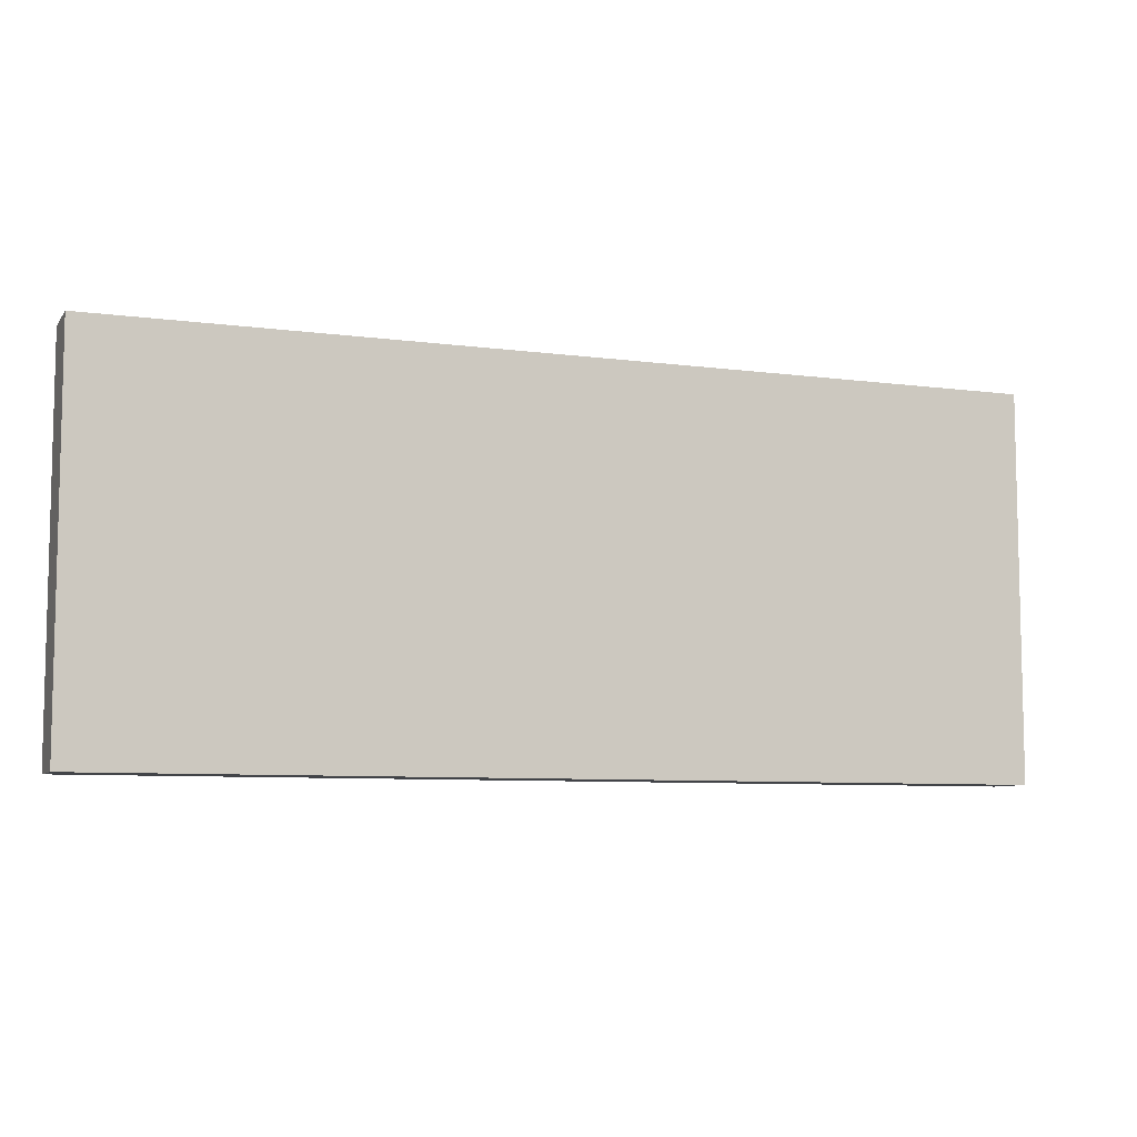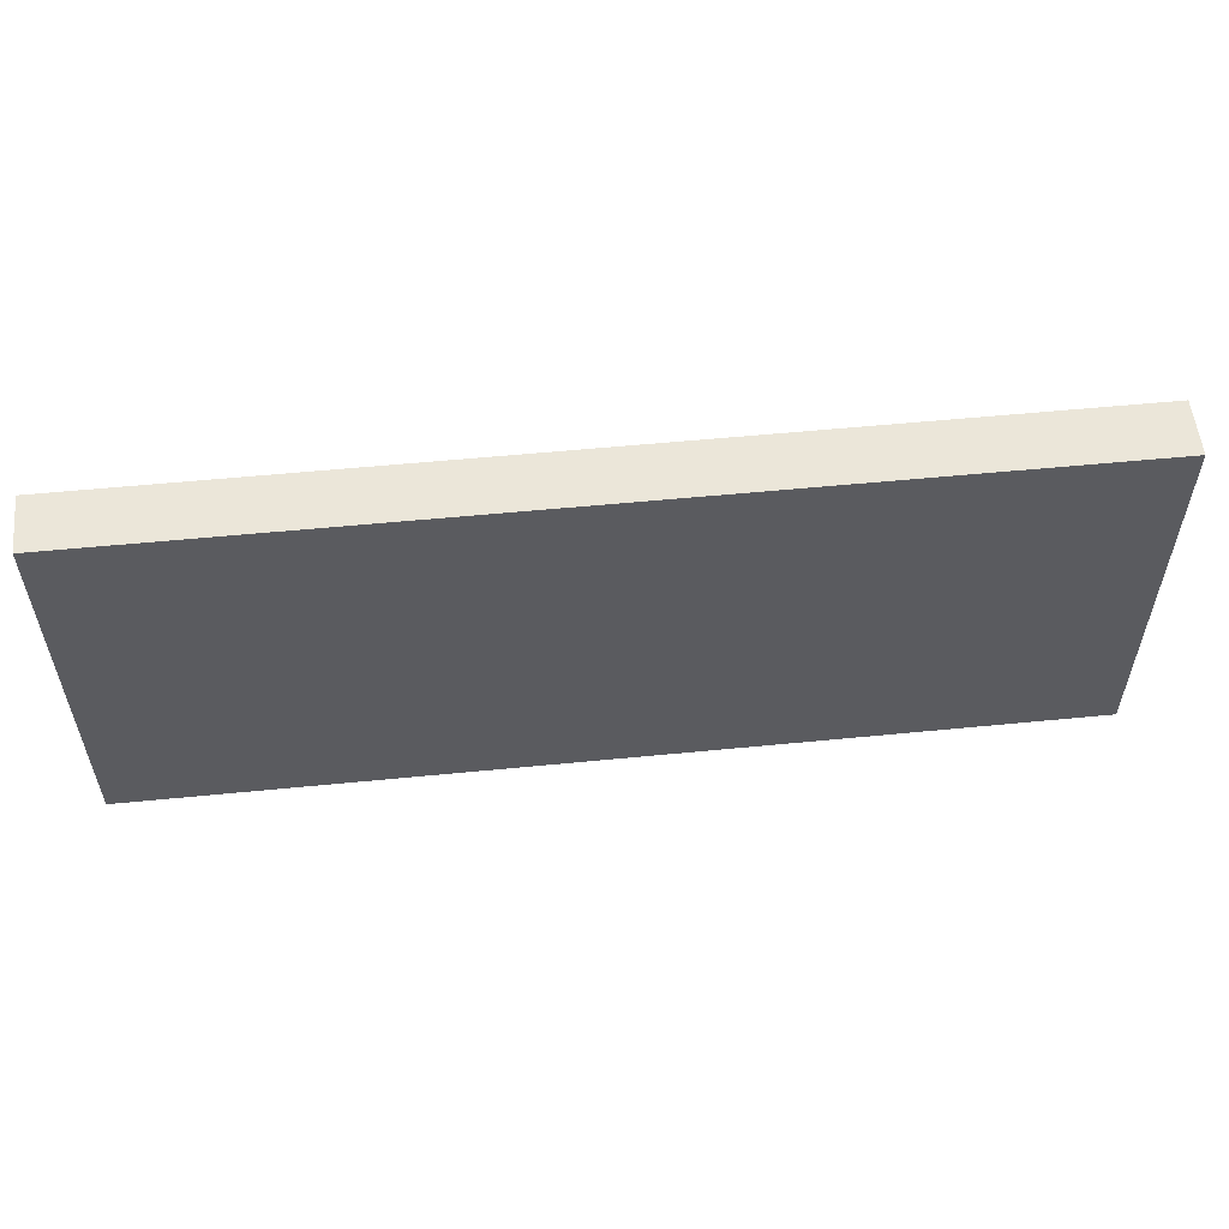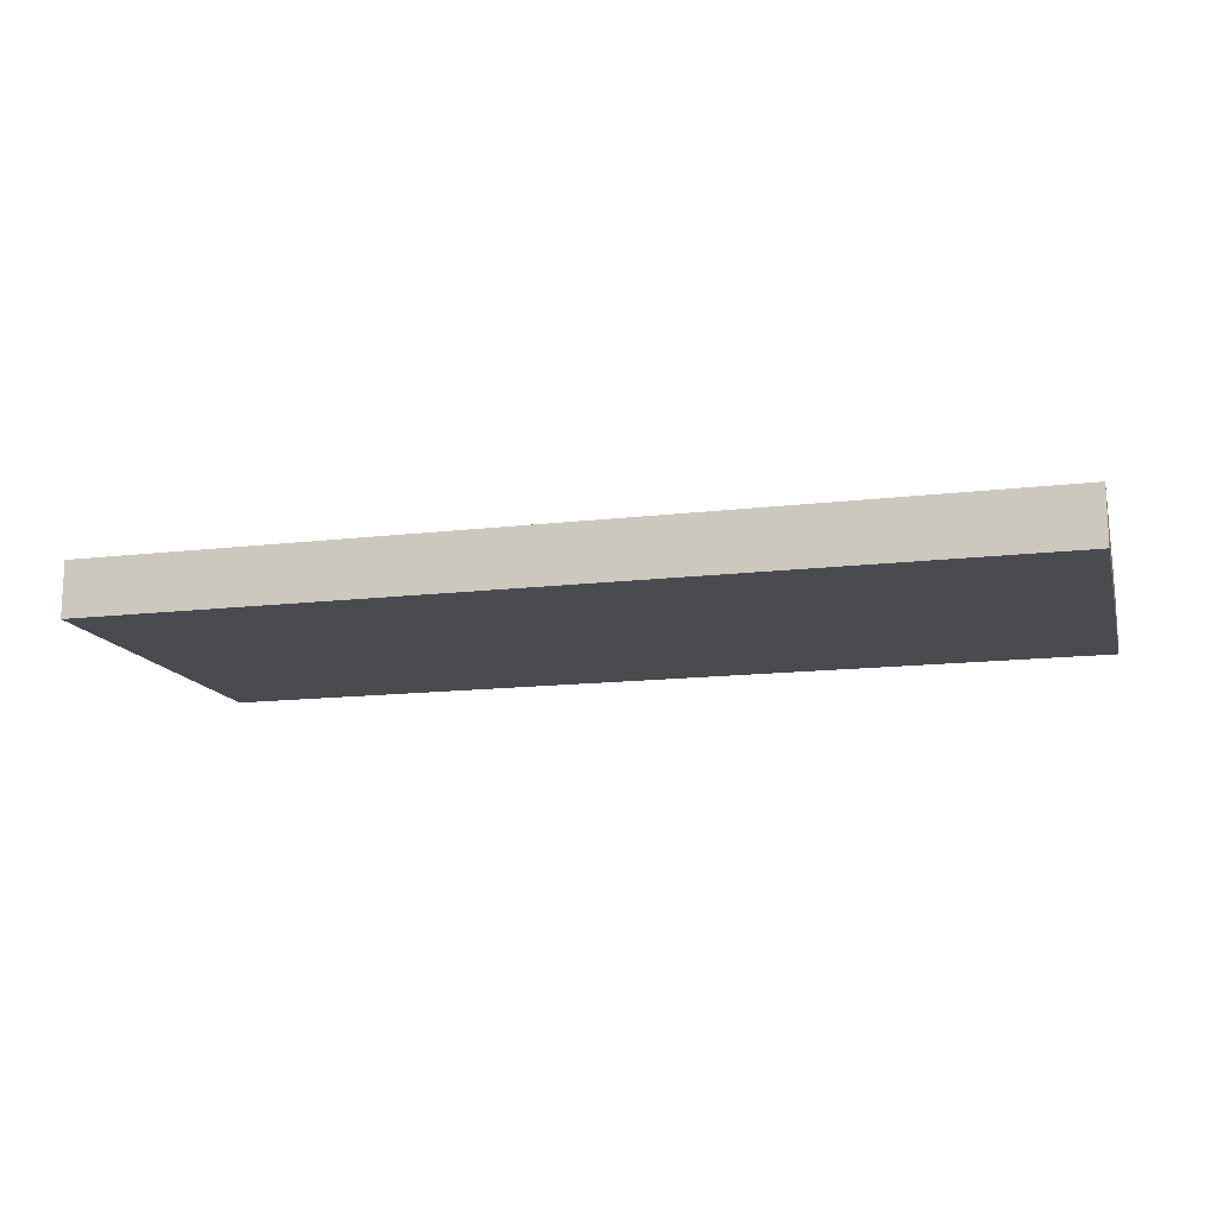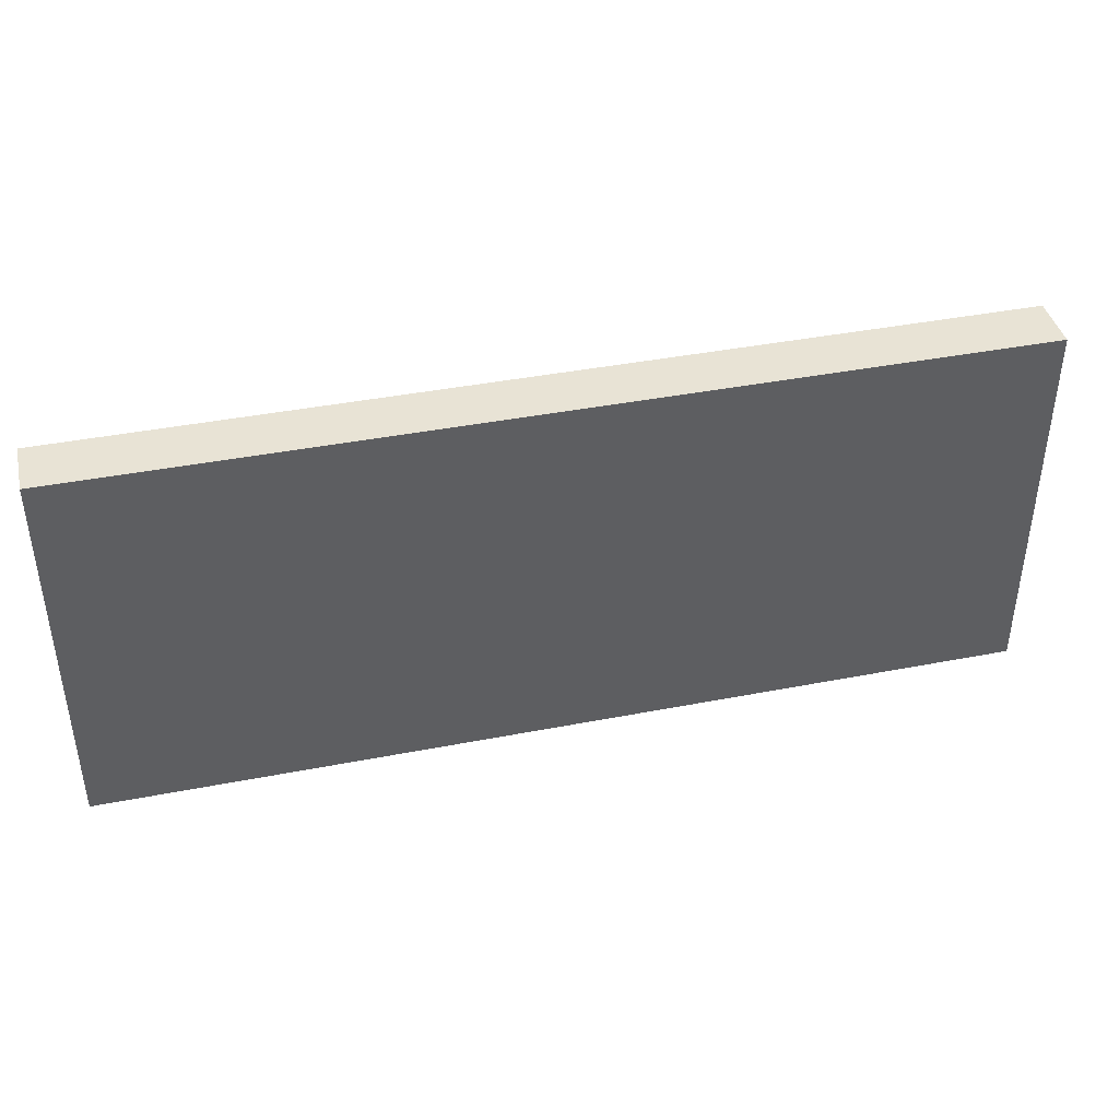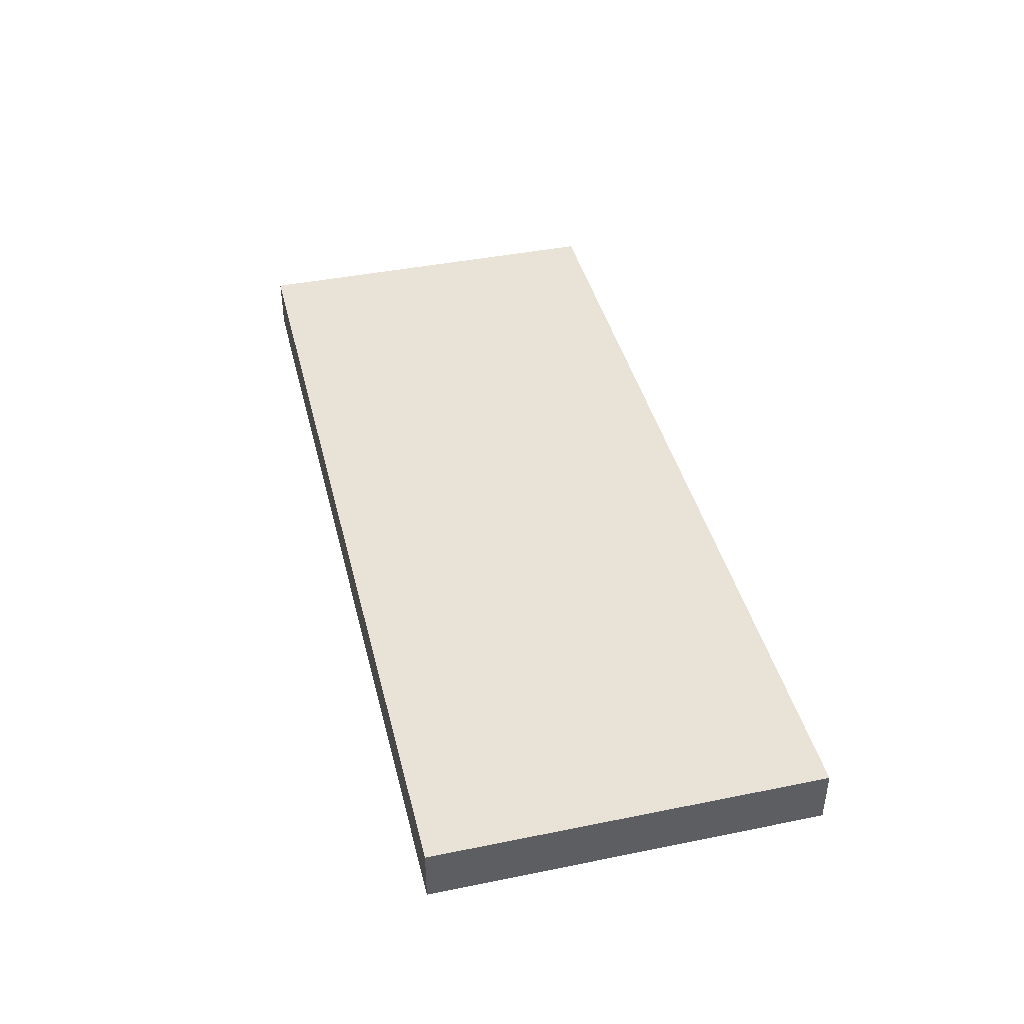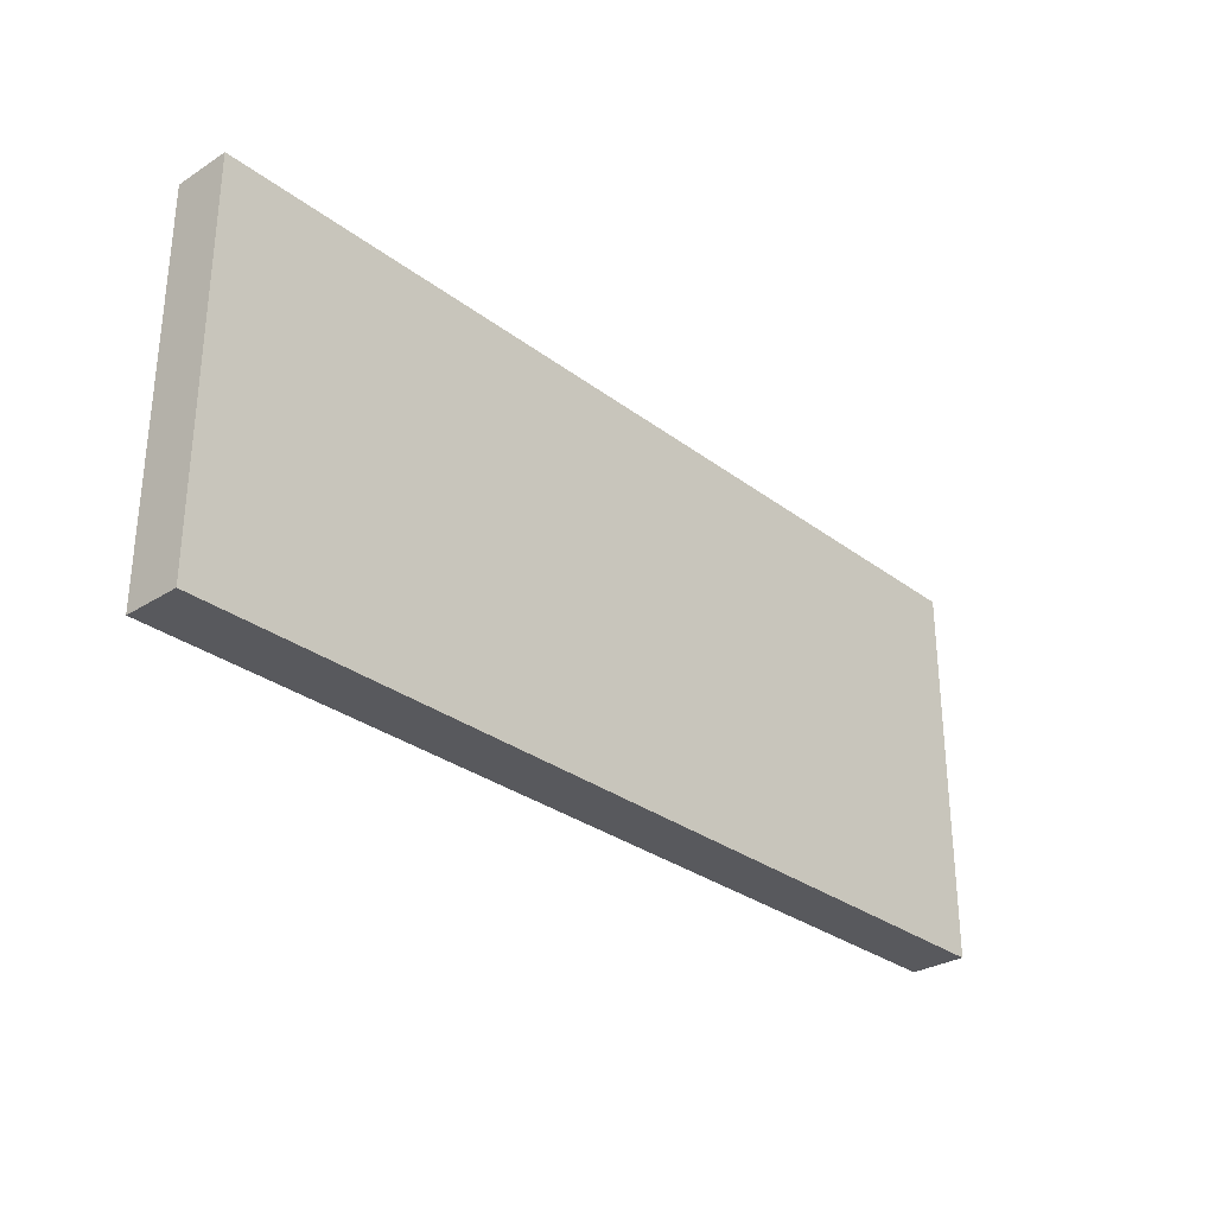
<metadata>
{"format":"obj","ext":"obj","renderer":"f3d","projection":"perspective","resolution":1024,"background":"white","views":[{"elev":-7.7,"azim":159.3,"up":"+Z"},{"elev":55.8,"azim":174.1,"up":"+Z"},{"elev":-14.3,"azim":14.6,"up":"+Y"},{"elev":41.1,"azim":166.7,"up":"+Z"},{"elev":41.9,"azim":76.3,"up":"+Y"},{"elev":-30.1,"azim":132.5,"up":"+Z"}]}
</metadata>
<code>
o Cube (12)
g Cube (12)
v 0.1132 2.235e-08 4.768e-07
v -1.957 2.235e-08 4.768e-07
v 0.1132 0.1248 4.768e-07
v -1.957 0.1248 4.768e-07
v -1.957 2.235e-08 -0.864
v -1.957 0.1248 -0.864
v 0.1132 2.235e-08 -0.864
v 0.1132 0.1248 -0.864
f 3 4 2 1
f 4 6 5 2
f 6 8 7 5
f 8 3 1 7
f 8 6 4 3
f 1 2 5 7

</code>
